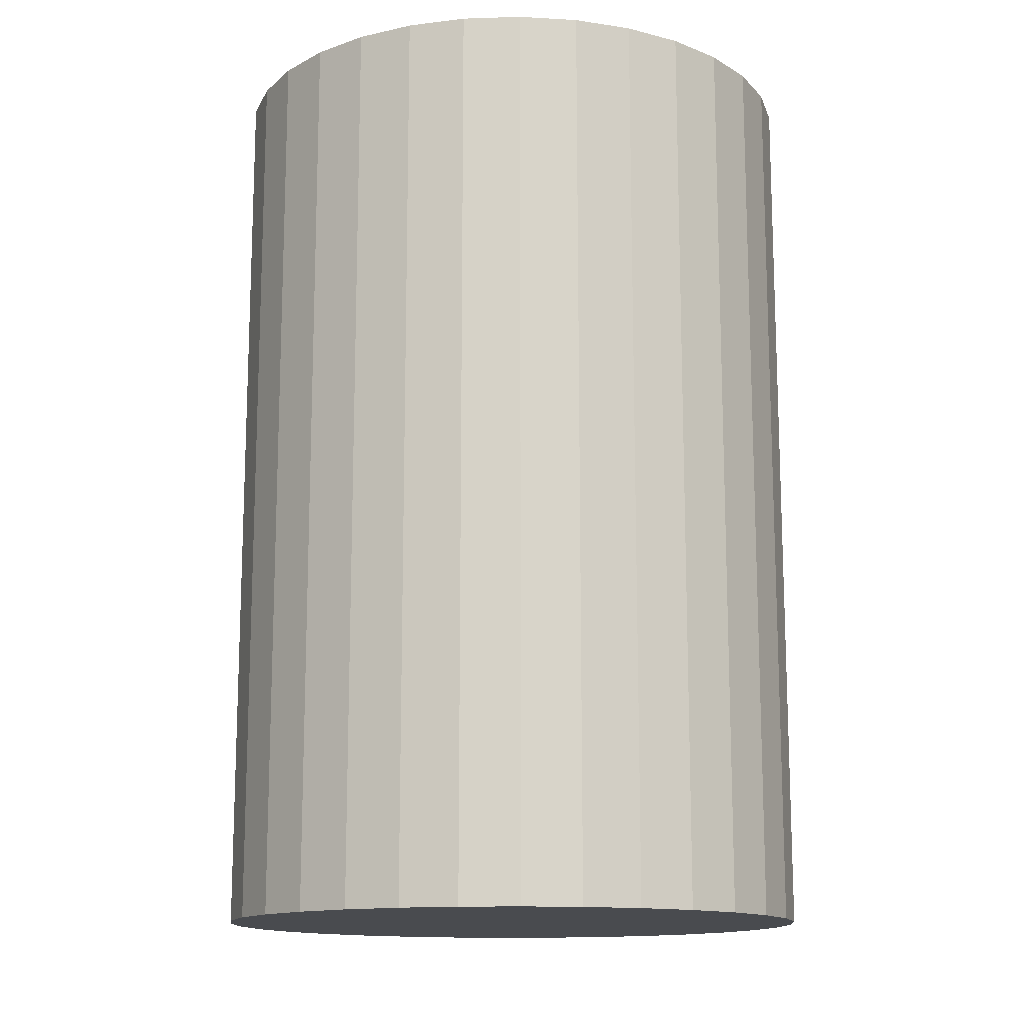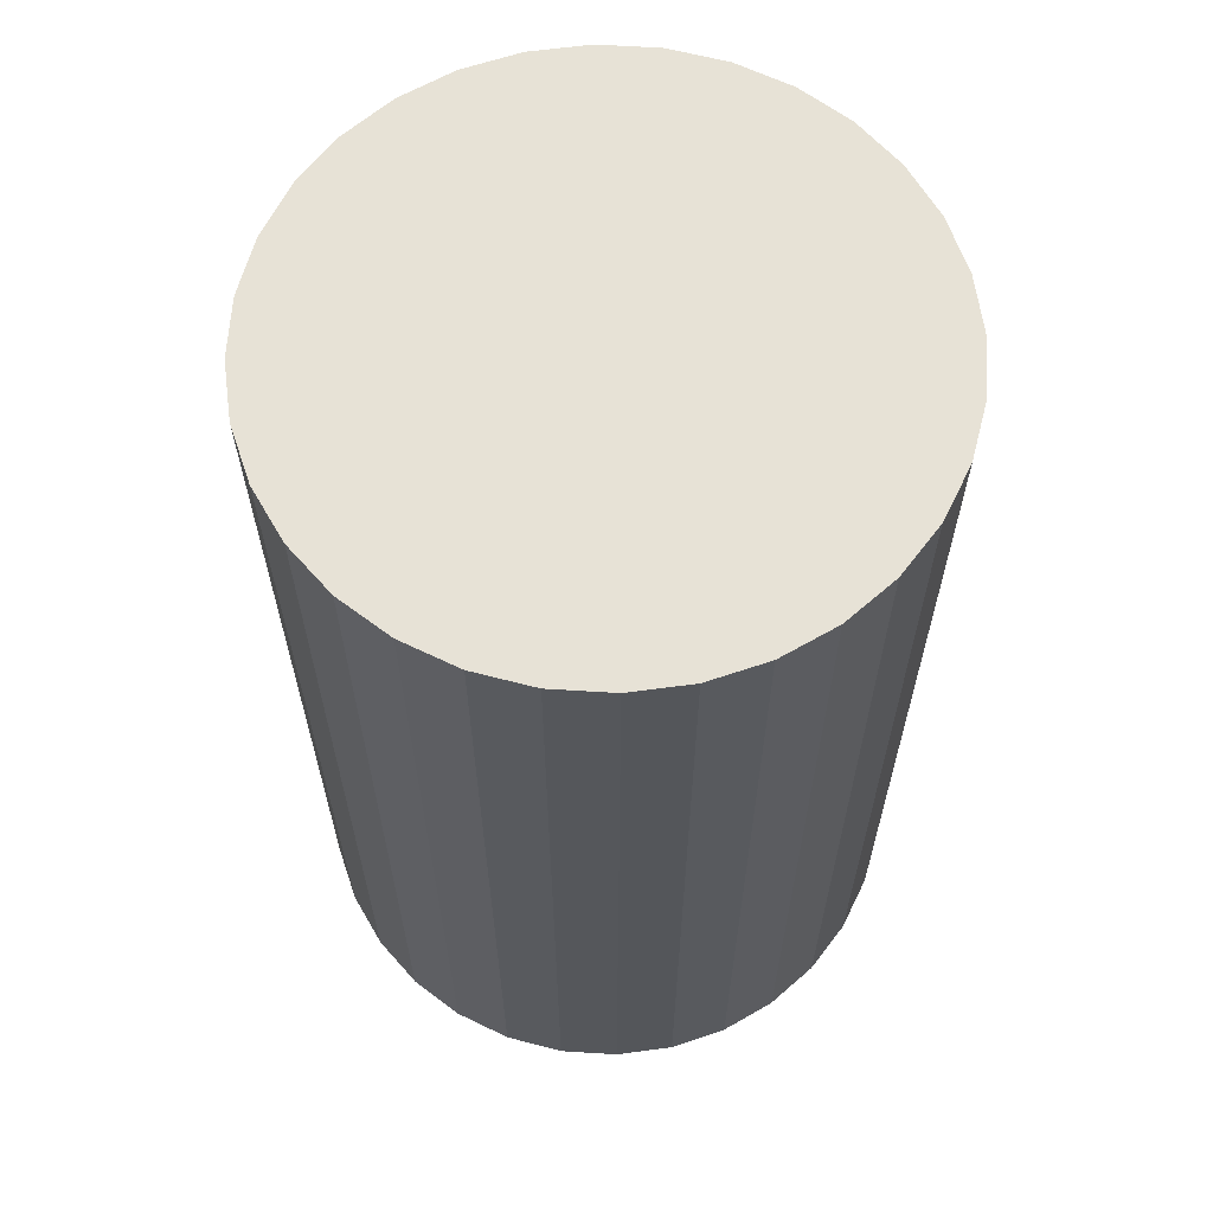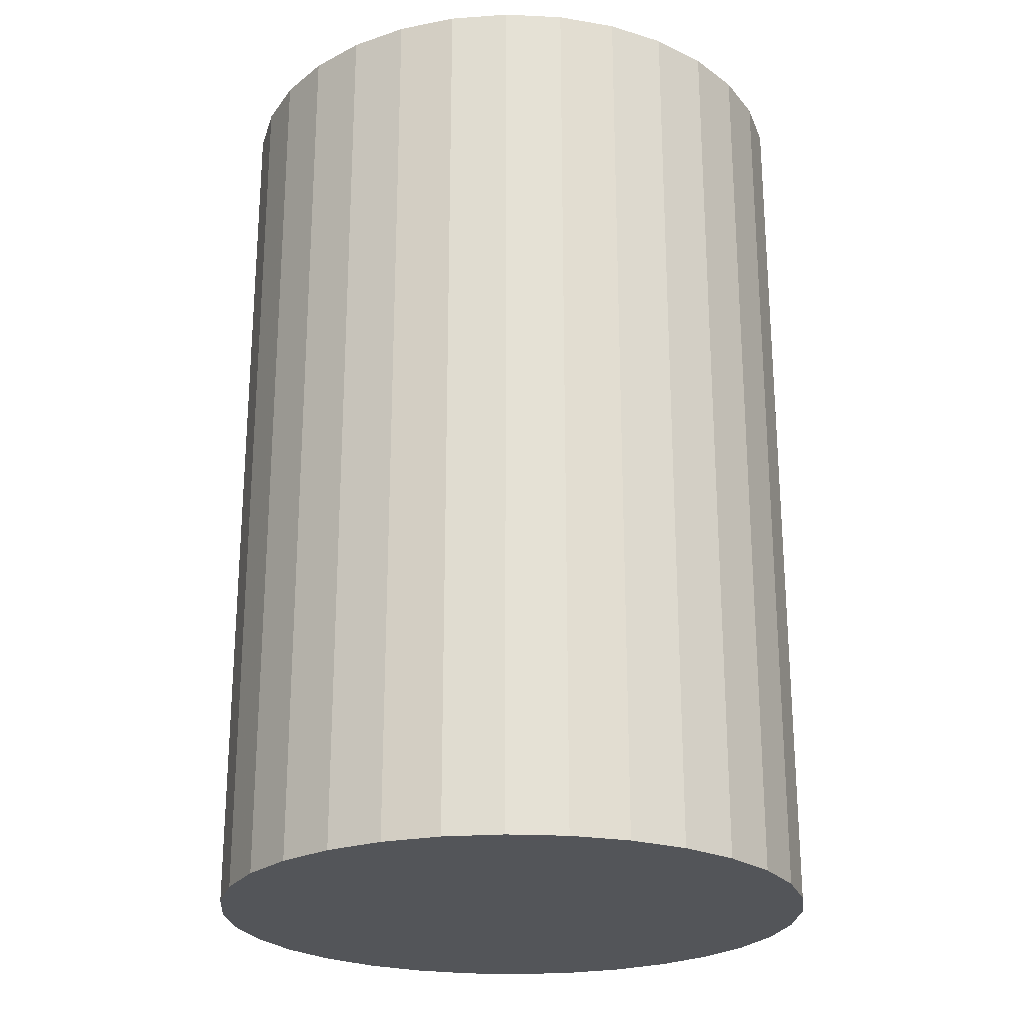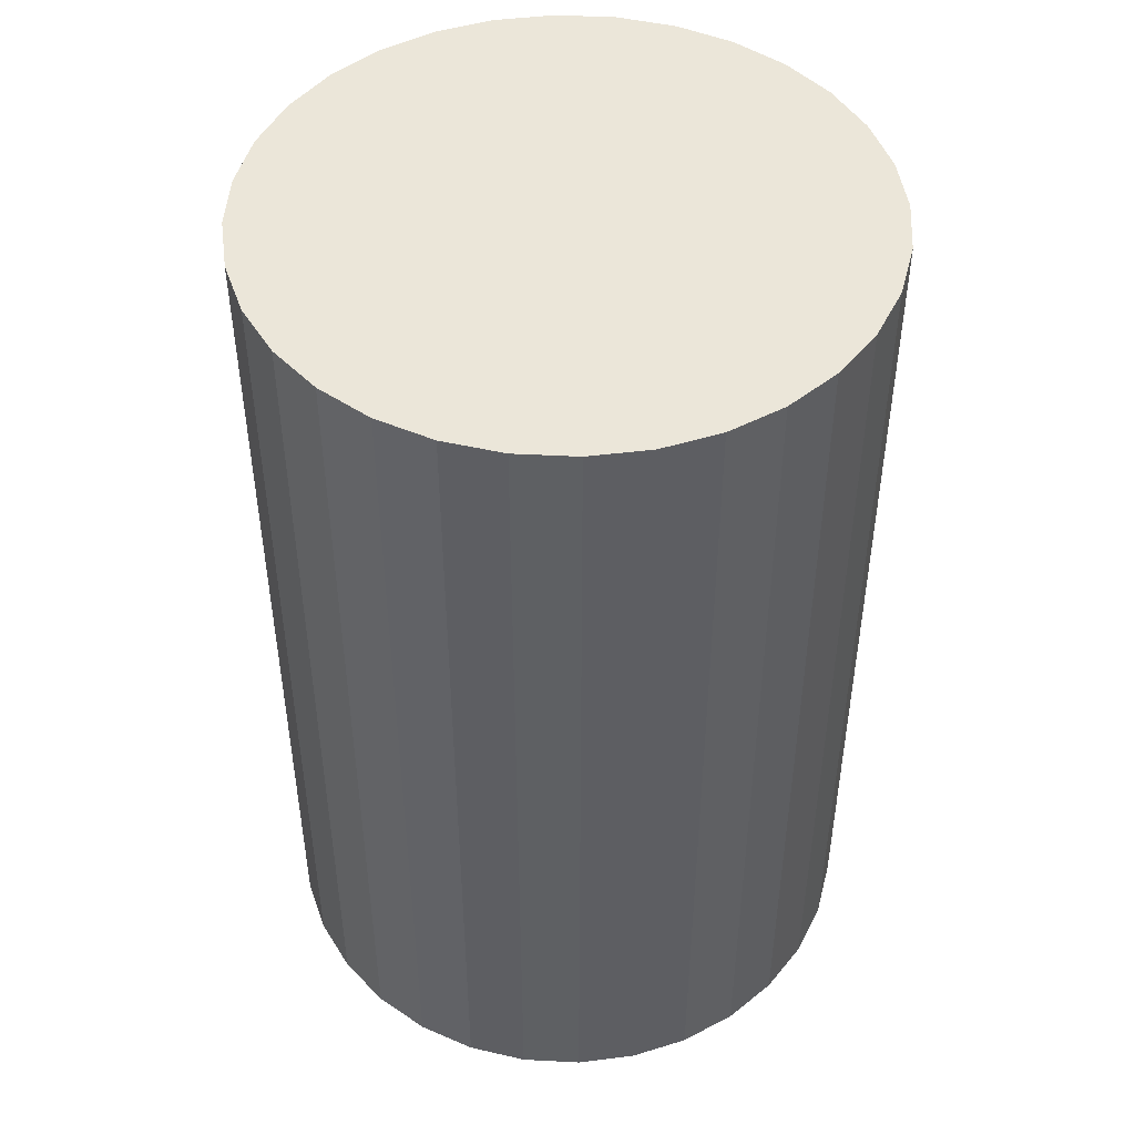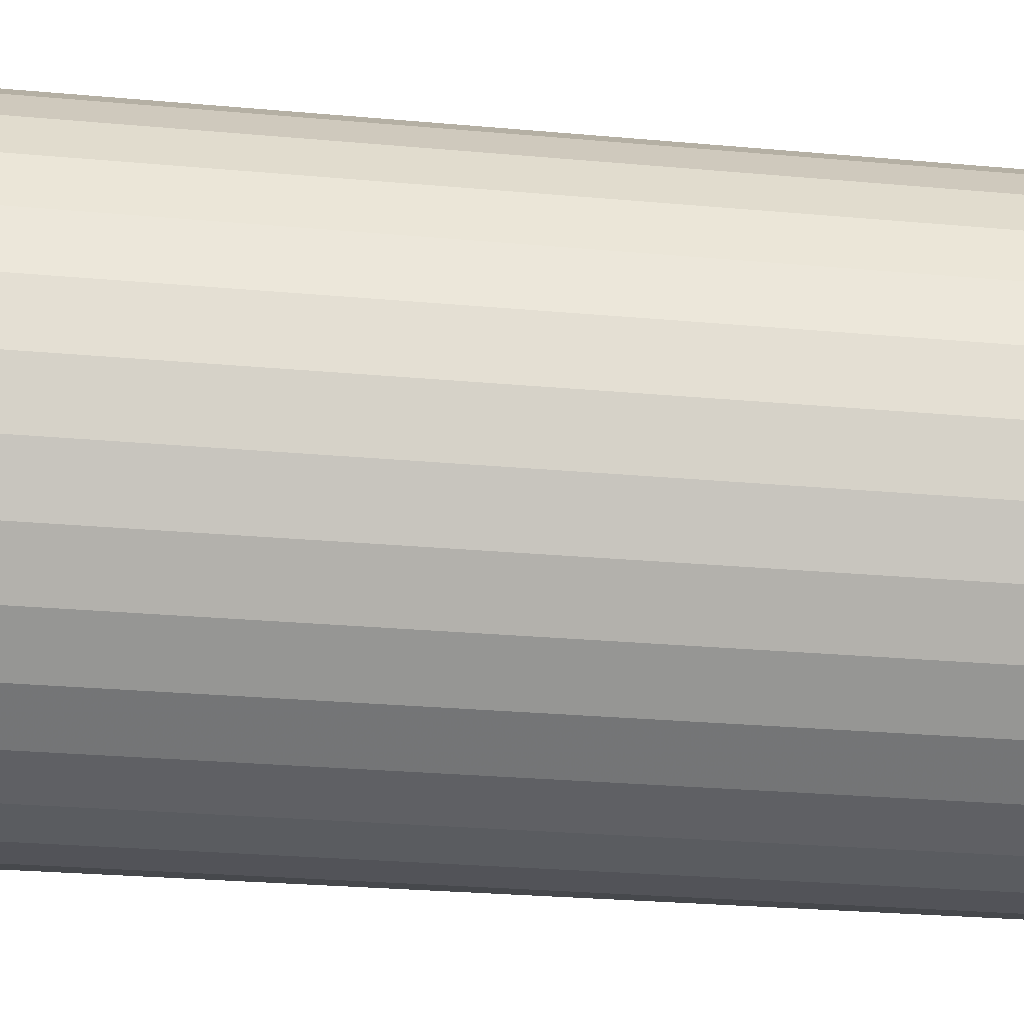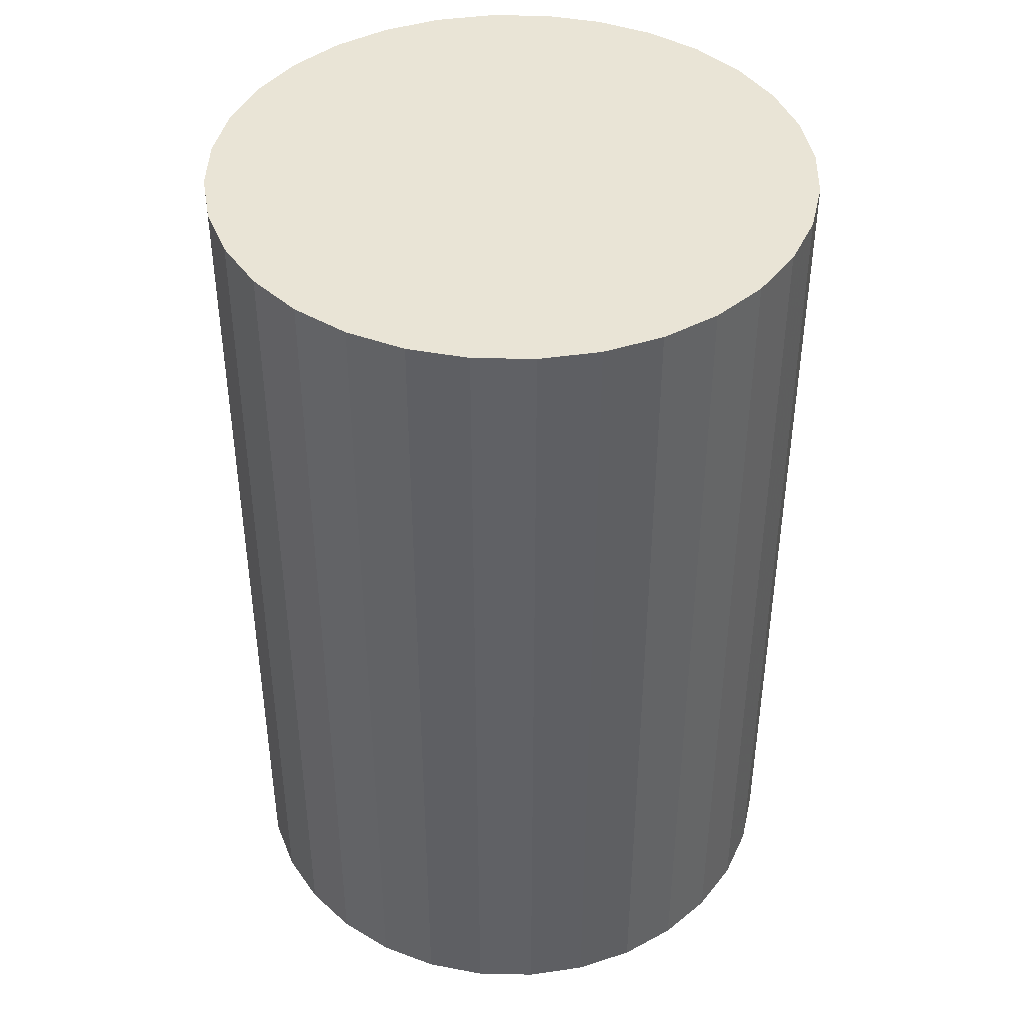
<metadata>
{"format":"obj","ext":"obj","renderer":"f3d","projection":"perspective","resolution":1024,"background":"white","views":[{"elev":-14.0,"azim":178.4,"up":"+Z"},{"elev":63.3,"azim":9.2,"up":"+Z"},{"elev":-24.1,"azim":-111.3,"up":"+Z"},{"elev":47.4,"azim":20.2,"up":"+Z"},{"elev":-28.2,"azim":-97.7,"up":"+Y"},{"elev":42.4,"azim":40.8,"up":"+Z"}]}
</metadata>
<code>
v 0 0 -0.0357
v 0.02356 0 -0.0357
v 0.02356 0 0.0357
v 0 0 0.0357
v 0.0231 0.004596 -0.0357
v 0.0231 0.004596 0.0357
v 0.02176 0.009015 -0.0357
v 0.02176 0.009015 0.0357
v 0.01959 0.01309 -0.0357
v 0.01959 0.01309 0.0357
v 0.01666 0.01666 -0.0357
v 0.01666 0.01666 0.0357
v 0.01309 0.01959 -0.0357
v 0.01309 0.01959 0.0357
v 0.009015 0.02176 -0.0357
v 0.009015 0.02176 0.0357
v 0.004596 0.0231 -0.0357
v 0.004596 0.0231 0.0357
v 0 0.02356 -0.0357
v 0 0.02356 0.0357
v -0.004596 0.0231 -0.0357
v -0.004596 0.0231 0.0357
v -0.009015 0.02176 -0.0357
v -0.009015 0.02176 0.0357
v -0.01309 0.01959 -0.0357
v -0.01309 0.01959 0.0357
v -0.01666 0.01666 -0.0357
v -0.01666 0.01666 0.0357
v -0.01959 0.01309 -0.0357
v -0.01959 0.01309 0.0357
v -0.02176 0.009015 -0.0357
v -0.02176 0.009015 0.0357
v -0.0231 0.004596 -0.0357
v -0.0231 0.004596 0.0357
v -0.02356 0 -0.0357
v -0.02356 0 0.0357
v -0.0231 -0.004596 -0.0357
v -0.0231 -0.004596 0.0357
v -0.02176 -0.009015 -0.0357
v -0.02176 -0.009015 0.0357
v -0.01959 -0.01309 -0.0357
v -0.01959 -0.01309 0.0357
v -0.01666 -0.01666 -0.0357
v -0.01666 -0.01666 0.0357
v -0.01309 -0.01959 -0.0357
v -0.01309 -0.01959 0.0357
v -0.009015 -0.02176 -0.0357
v -0.009015 -0.02176 0.0357
v -0.004596 -0.0231 -0.0357
v -0.004596 -0.0231 0.0357
v -0 -0.02356 -0.0357
v -0 -0.02356 0.0357
v 0.004596 -0.0231 -0.0357
v 0.004596 -0.0231 0.0357
v 0.009015 -0.02176 -0.0357
v 0.009015 -0.02176 0.0357
v 0.01309 -0.01959 -0.0357
v 0.01309 -0.01959 0.0357
v 0.01666 -0.01666 -0.0357
v 0.01666 -0.01666 0.0357
v 0.01959 -0.01309 -0.0357
v 0.01959 -0.01309 0.0357
v 0.02176 -0.009015 -0.0357
v 0.02176 -0.009015 0.0357
v 0.0231 -0.004596 -0.0357
v 0.0231 -0.004596 0.0357
f 2 1 5
f 2 5 3
f 3 5 6
f 3 6 4
f 5 1 7
f 5 7 6
f 6 7 8
f 6 8 4
f 7 1 9
f 7 9 8
f 8 9 10
f 8 10 4
f 9 1 11
f 9 11 10
f 10 11 12
f 10 12 4
f 11 1 13
f 11 13 12
f 12 13 14
f 12 14 4
f 13 1 15
f 13 15 14
f 14 15 16
f 14 16 4
f 15 1 17
f 15 17 16
f 16 17 18
f 16 18 4
f 17 1 19
f 17 19 18
f 18 19 20
f 18 20 4
f 19 1 21
f 19 21 20
f 20 21 22
f 20 22 4
f 21 1 23
f 21 23 22
f 22 23 24
f 22 24 4
f 23 1 25
f 23 25 24
f 24 25 26
f 24 26 4
f 25 1 27
f 25 27 26
f 26 27 28
f 26 28 4
f 27 1 29
f 27 29 28
f 28 29 30
f 28 30 4
f 29 1 31
f 29 31 30
f 30 31 32
f 30 32 4
f 31 1 33
f 31 33 32
f 32 33 34
f 32 34 4
f 33 1 35
f 33 35 34
f 34 35 36
f 34 36 4
f 35 1 37
f 35 37 36
f 36 37 38
f 36 38 4
f 37 1 39
f 37 39 38
f 38 39 40
f 38 40 4
f 39 1 41
f 39 41 40
f 40 41 42
f 40 42 4
f 41 1 43
f 41 43 42
f 42 43 44
f 42 44 4
f 43 1 45
f 43 45 44
f 44 45 46
f 44 46 4
f 45 1 47
f 45 47 46
f 46 47 48
f 46 48 4
f 47 1 49
f 47 49 48
f 48 49 50
f 48 50 4
f 49 1 51
f 49 51 50
f 50 51 52
f 50 52 4
f 51 1 53
f 51 53 52
f 52 53 54
f 52 54 4
f 53 1 55
f 53 55 54
f 54 55 56
f 54 56 4
f 55 1 57
f 55 57 56
f 56 57 58
f 56 58 4
f 57 1 59
f 57 59 58
f 58 59 60
f 58 60 4
f 59 1 61
f 59 61 60
f 60 61 62
f 60 62 4
f 61 1 63
f 61 63 62
f 62 63 64
f 62 64 4
f 63 1 65
f 63 65 64
f 64 65 66
f 64 66 4
f 65 1 2
f 65 2 66
f 66 2 3
f 66 3 4

</code>
